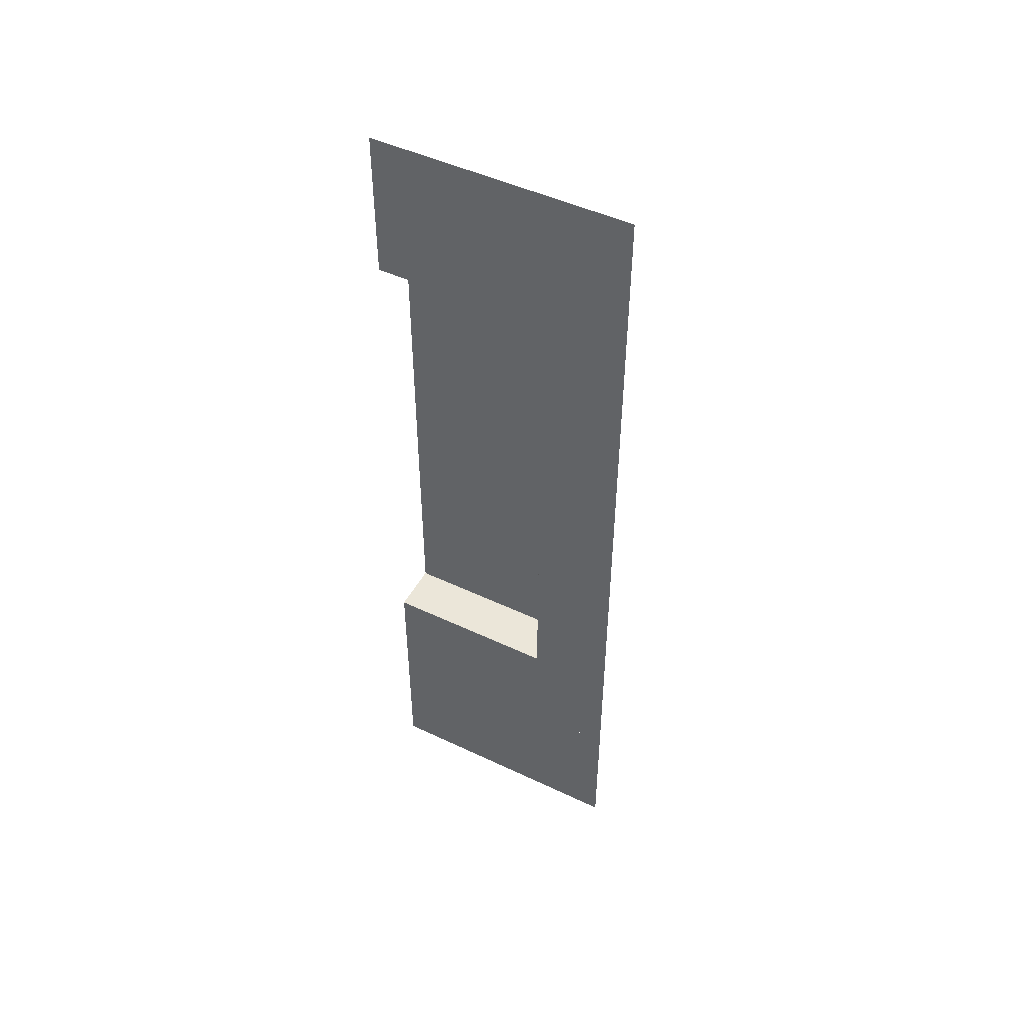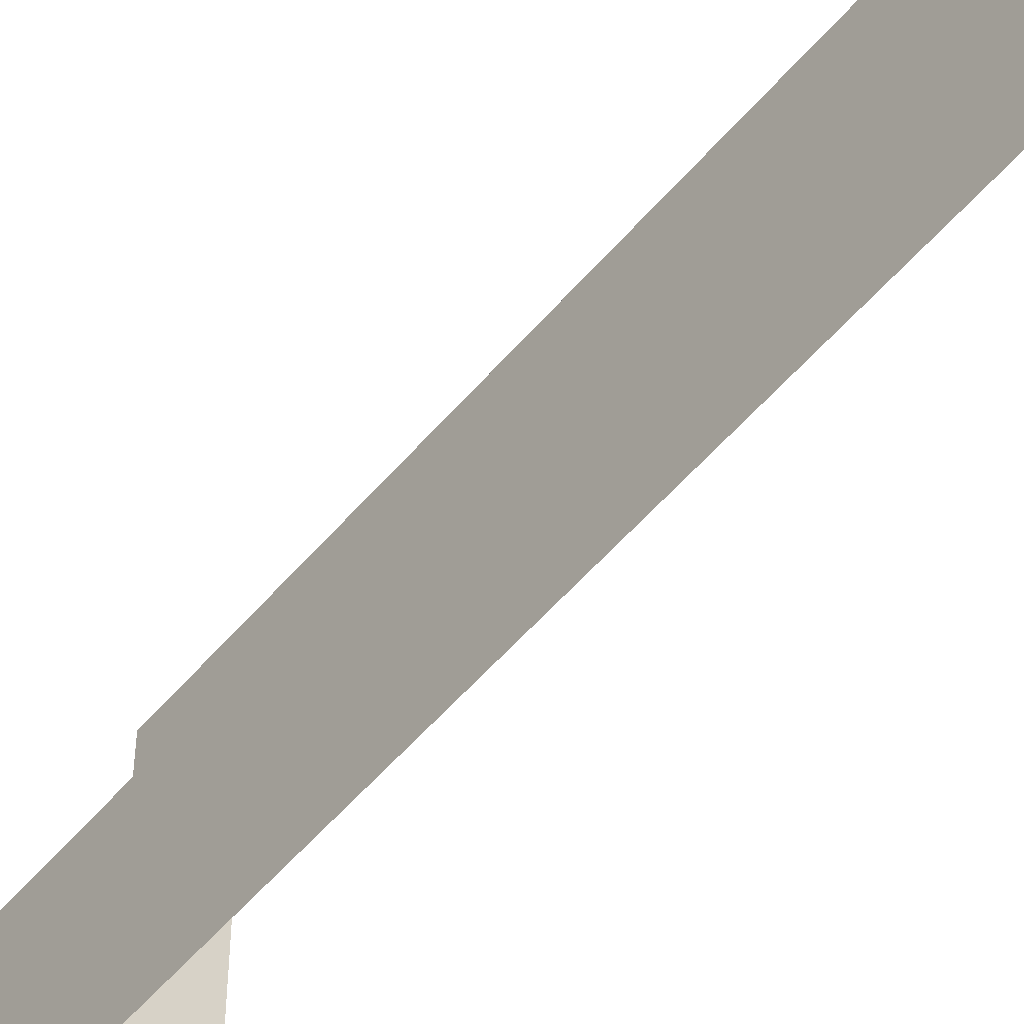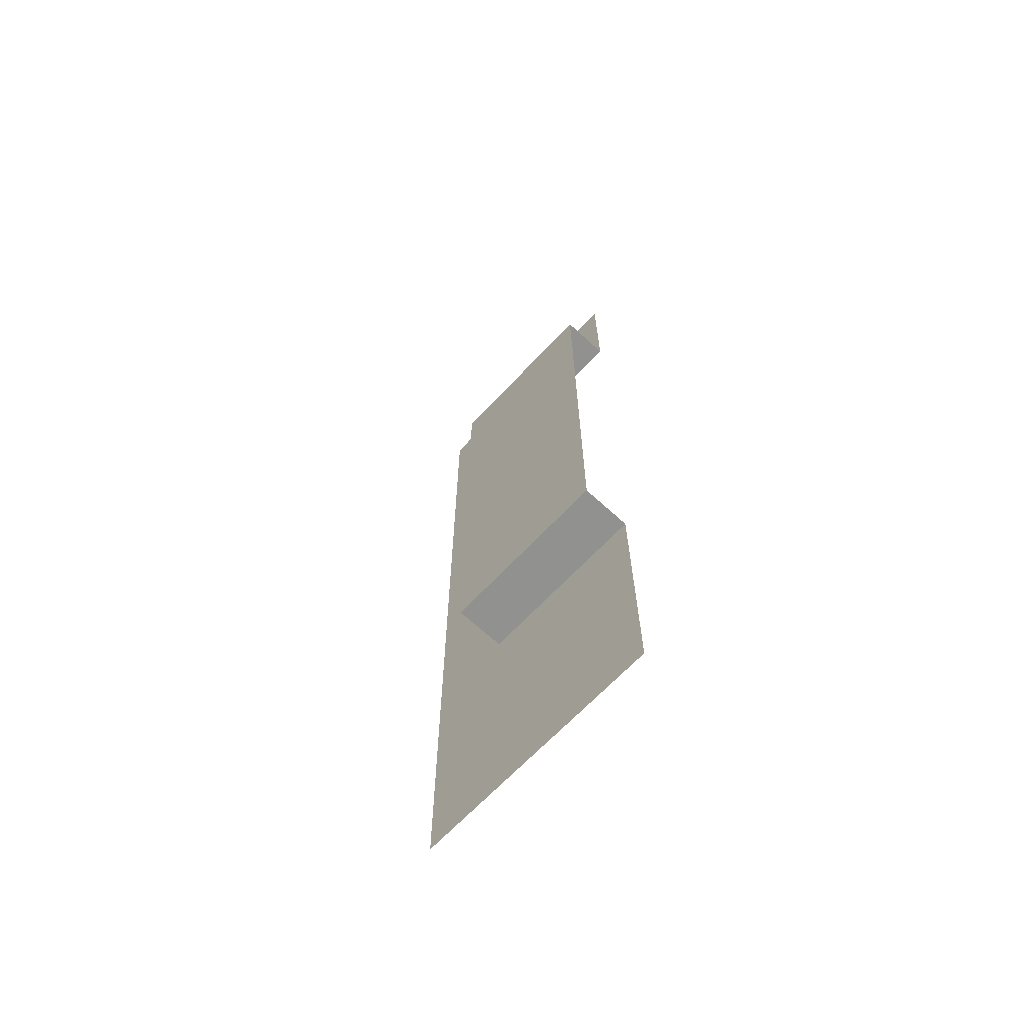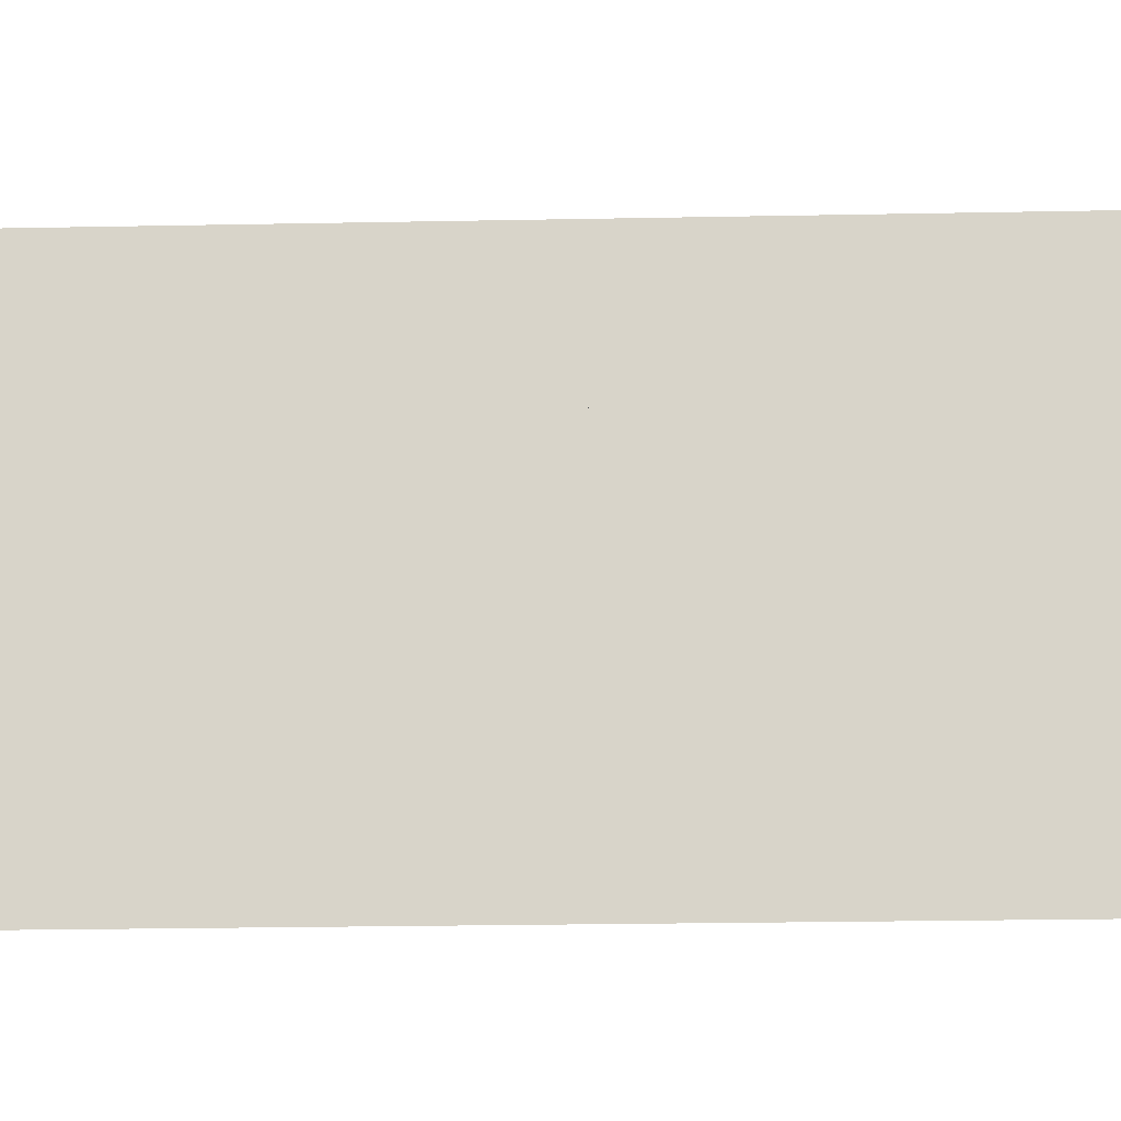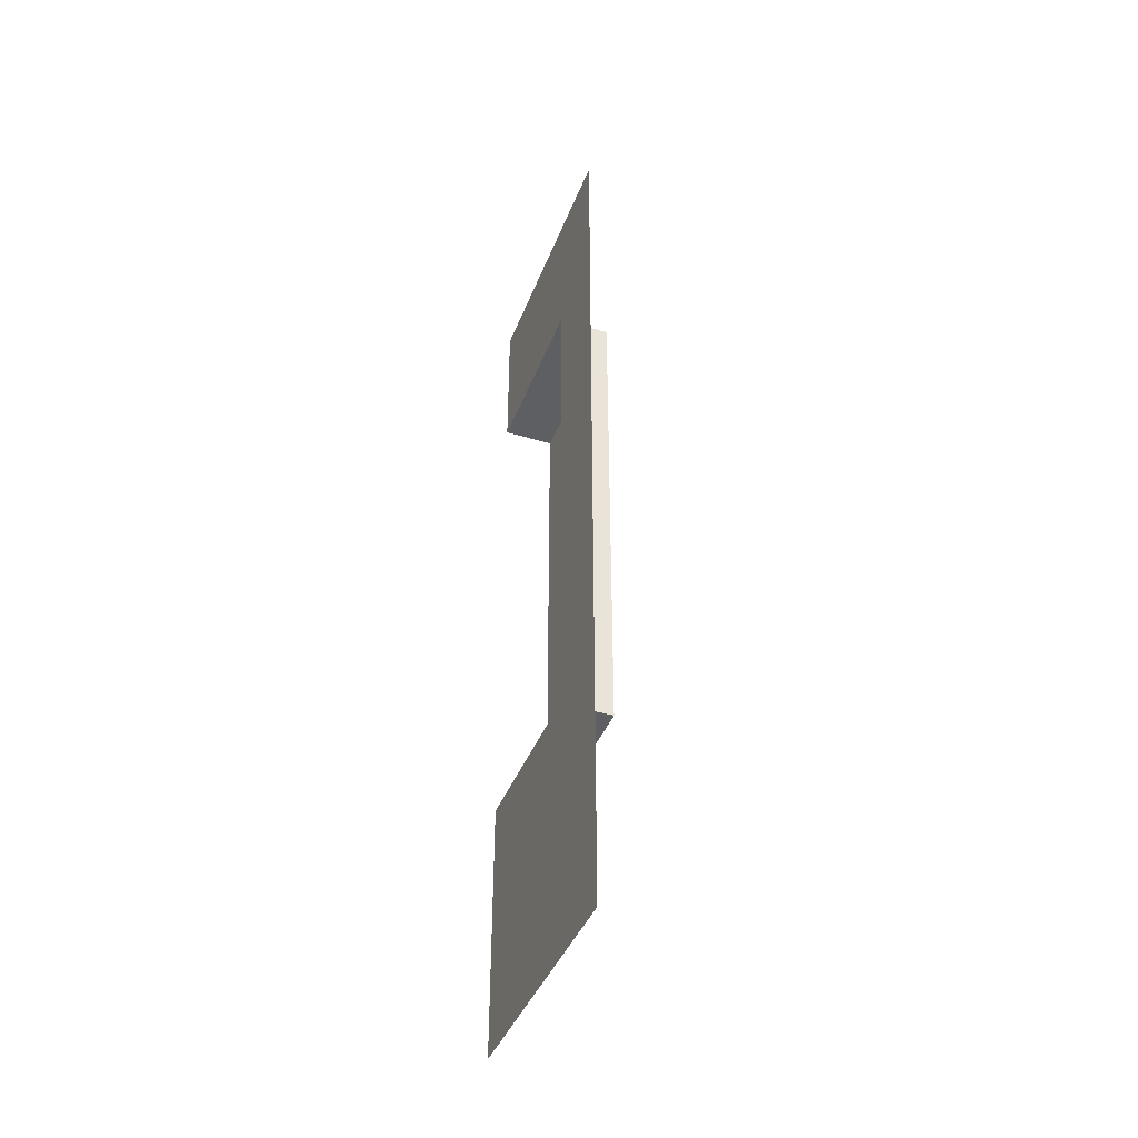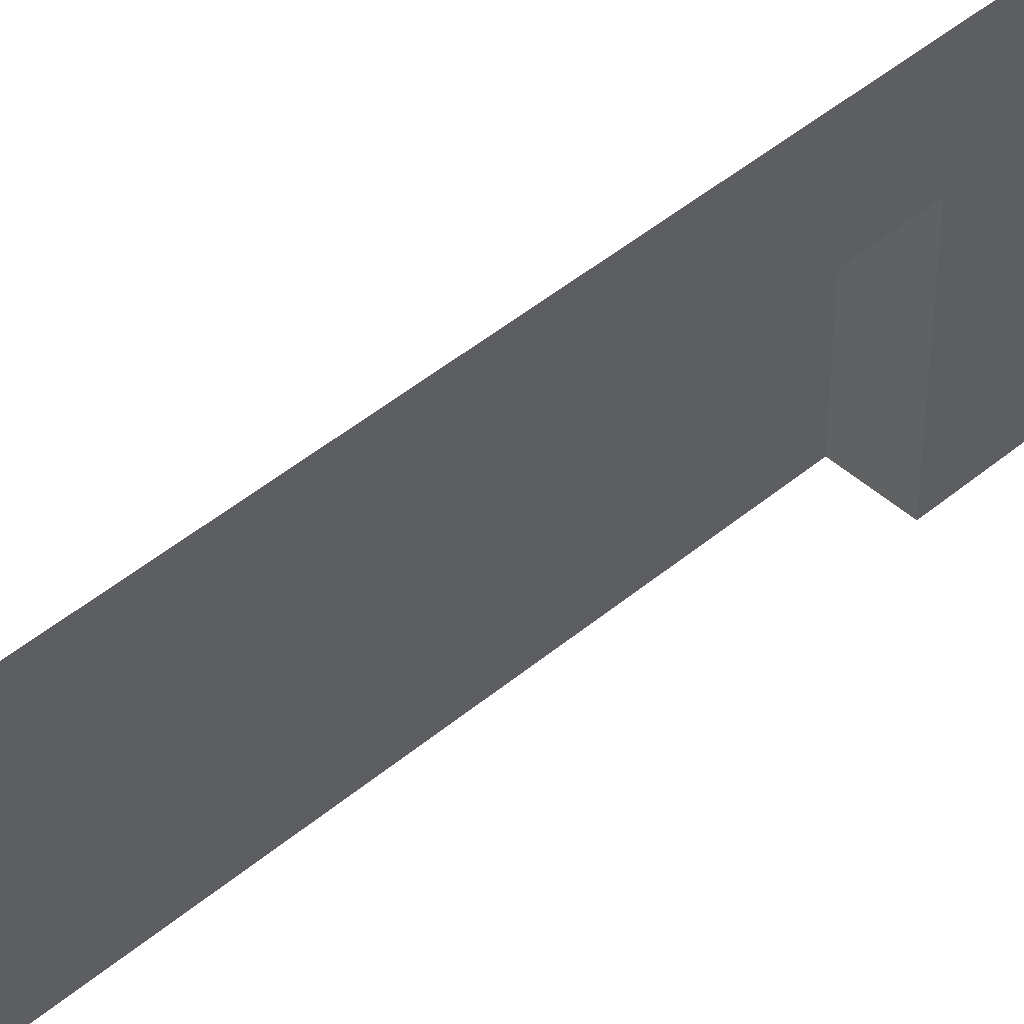
<metadata>
{"format":"obj","ext":"obj","renderer":"f3d","projection":"perspective","resolution":1024,"background":"white","views":[{"elev":48.3,"azim":117.9,"up":"+Z"},{"elev":-53.0,"azim":-38.9,"up":"+Y"},{"elev":-66.0,"azim":-42.9,"up":"+Z"},{"elev":-15.6,"azim":-87.2,"up":"+Y"},{"elev":-41.6,"azim":159.7,"up":"+Z"},{"elev":45.6,"azim":46.0,"up":"+Y"}]}
</metadata>
<code>
v -1.907e-06 0 2
v -1.907e-06 0 5
v -1.907e-06 4.606 5
v -1.907e-06 4.606 2
v -1.907e-06 0 15
v -1.907e-06 0 18
v -1.907e-06 4.606 18
v -1.907e-06 4.606 15
v -1.907e-06 -1.907e-06 5
v -1 -1.907e-06 5
v -1 3.466 5
v -1.907e-06 3.466 5
v -1.907e-06 -1.907e-06 15
v -1.907e-06 3.466 15
v -1 3.466 15
v -1 -1.907e-06 15
v -1.907e-06 3.466 10
v -1.907e-06 3.466 15
v -1.907e-06 4.606 15
v -1.907e-06 4.606 10
v -1.907e-06 3.466 5
v -1.907e-06 3.466 10
v -1.907e-06 4.606 10
v -1.907e-06 4.606 5
v -1 3.466 10
v -1 3.466 15
v -1.907e-06 3.466 15
v -1.907e-06 3.466 10
v -1 3.466 5
v -1 3.466 10
v -1.907e-06 3.466 10
v -1.907e-06 3.466 5
v -1 0 5
v -1 0 10
v -1 3.466 10
v -1 3.466 5
v -1 0 10
v -1 0 15
v -1 3.466 15
v -1 3.466 10
v -1.907e-06 5.129 18
v -1.907e-06 5.129 2
v -1.907e-06 4.606 2
v -1.907e-06 4.606 18
v -1.907e-06 0 2
v -1.907e-06 4.606 2
v -1.907e-06 4.606 -1.907e-06
v -1.907e-06 0 -1.907e-06
v -1.907e-06 5.129 -1.907e-06
v -1.907e-06 4.606 -1.907e-06
v -1.907e-06 4.606 2
v -1.907e-06 5.129 2
g mesh_wall_04_2774_101
f 1 3 2
f 1 4 3
f 5 7 6
f 5 8 7
f 9 11 10
f 9 12 11
f 13 15 14
f 13 16 15
f 17 19 18
f 17 20 19
f 21 23 22
f 21 24 23
f 25 27 26
f 25 28 27
f 29 31 30
f 29 32 31
f 33 35 34
f 33 36 35
f 37 39 38
f 37 40 39
f 41 43 42
f 41 44 43
f 45 47 46
f 45 48 47
f 49 51 50
f 49 52 51

</code>
